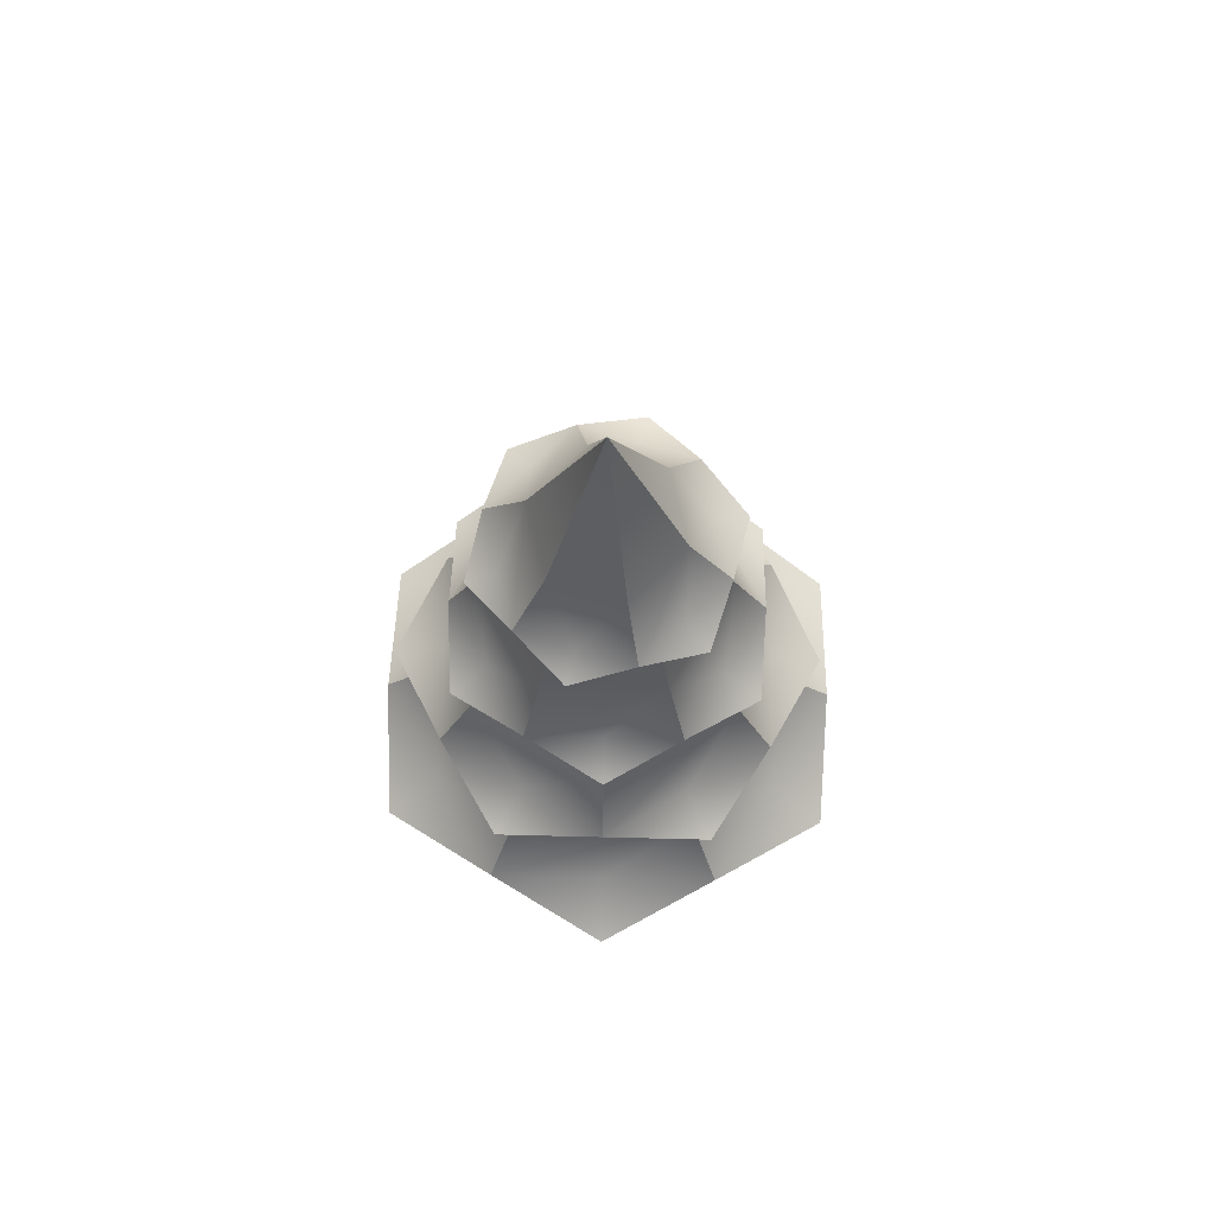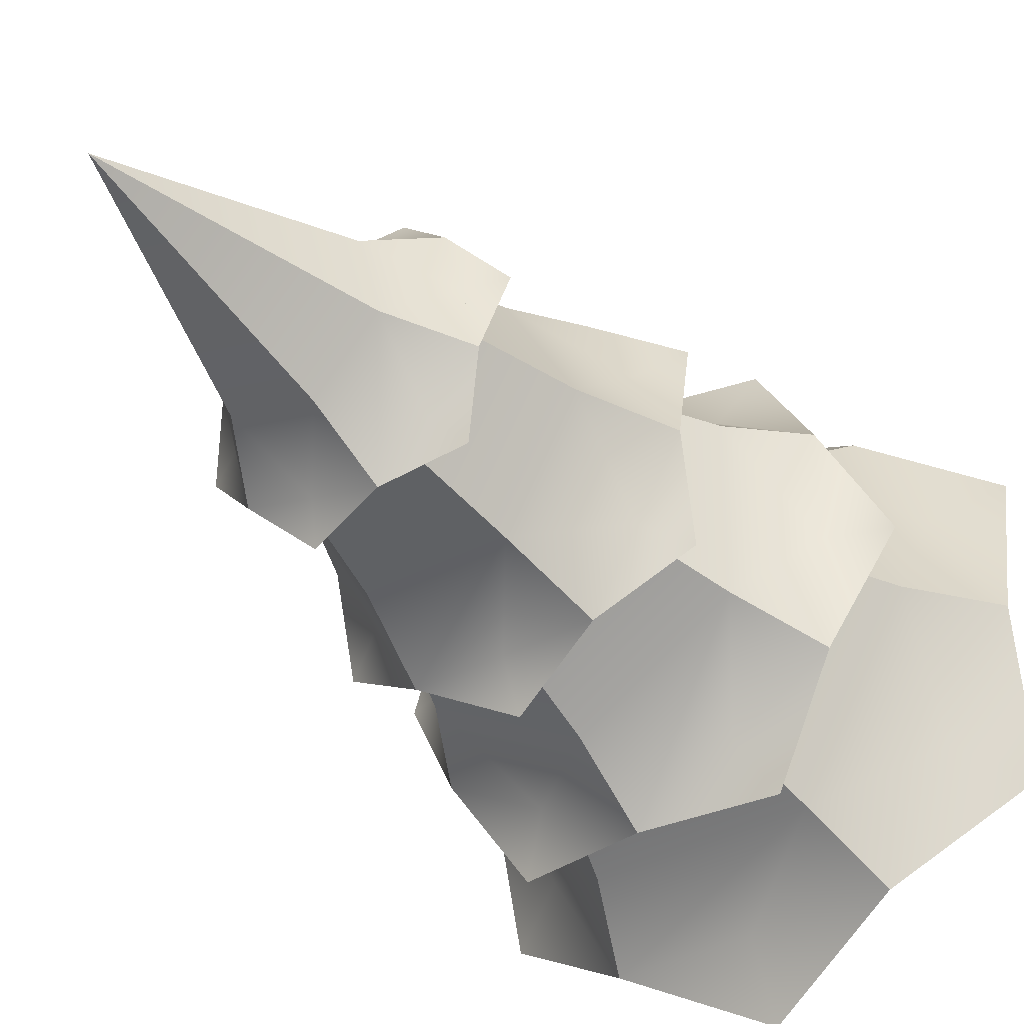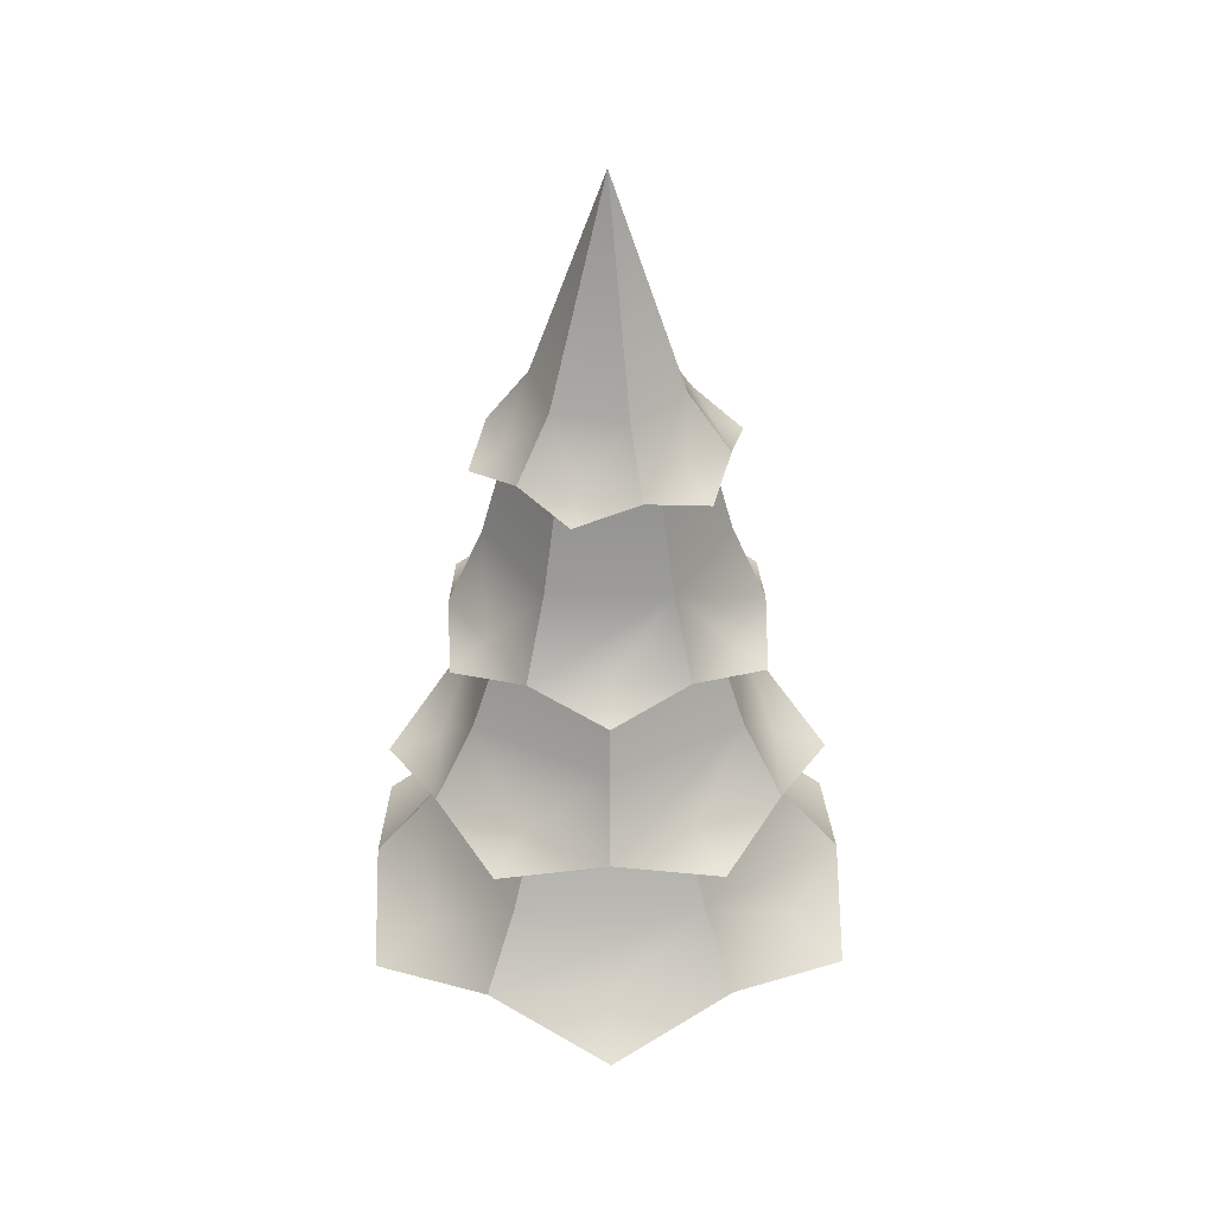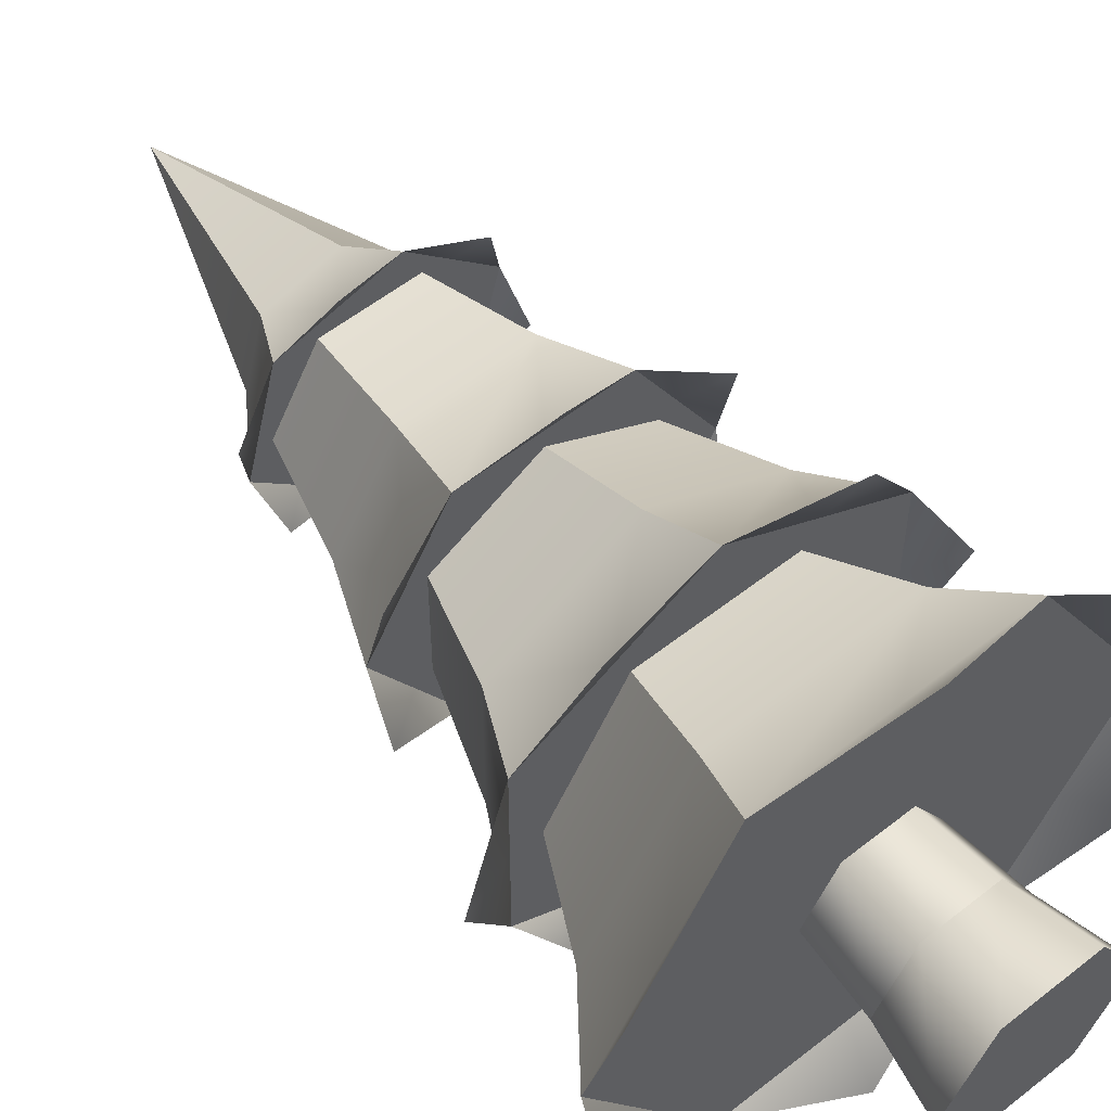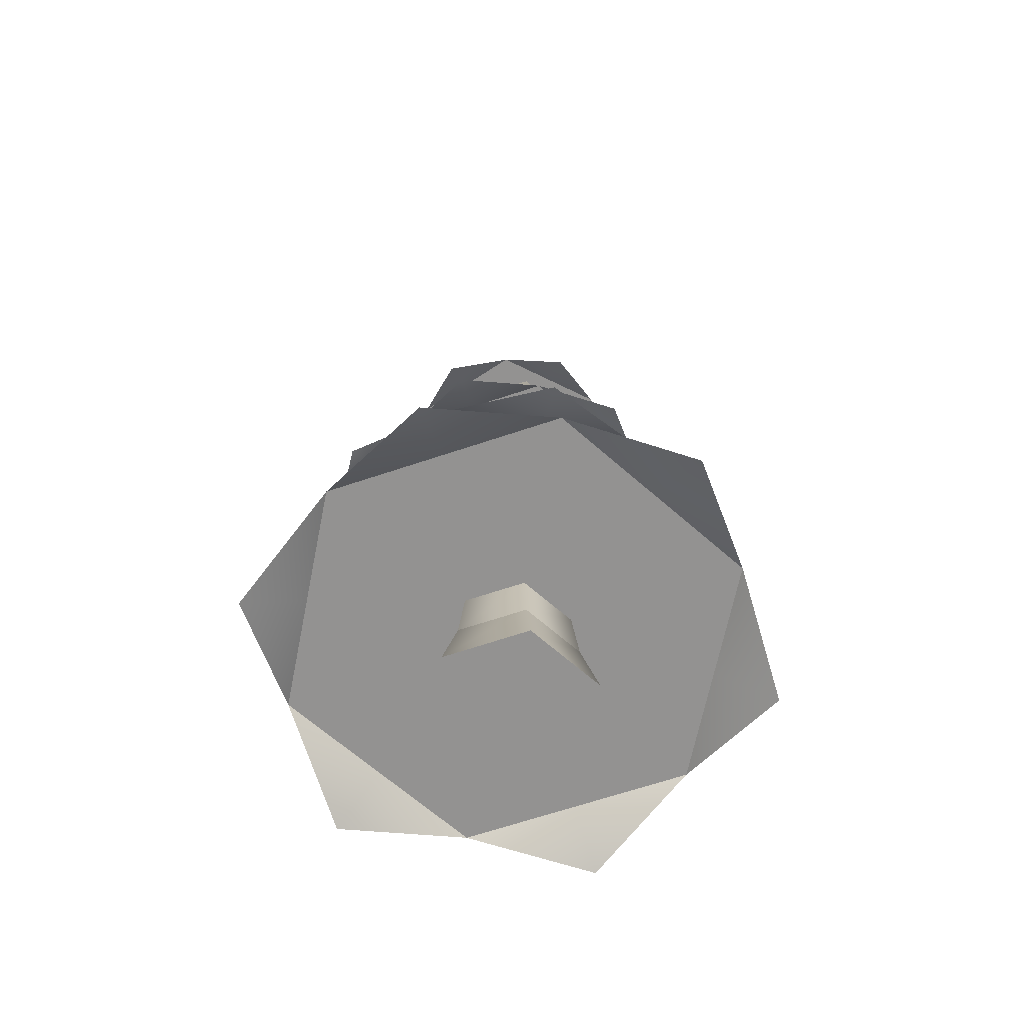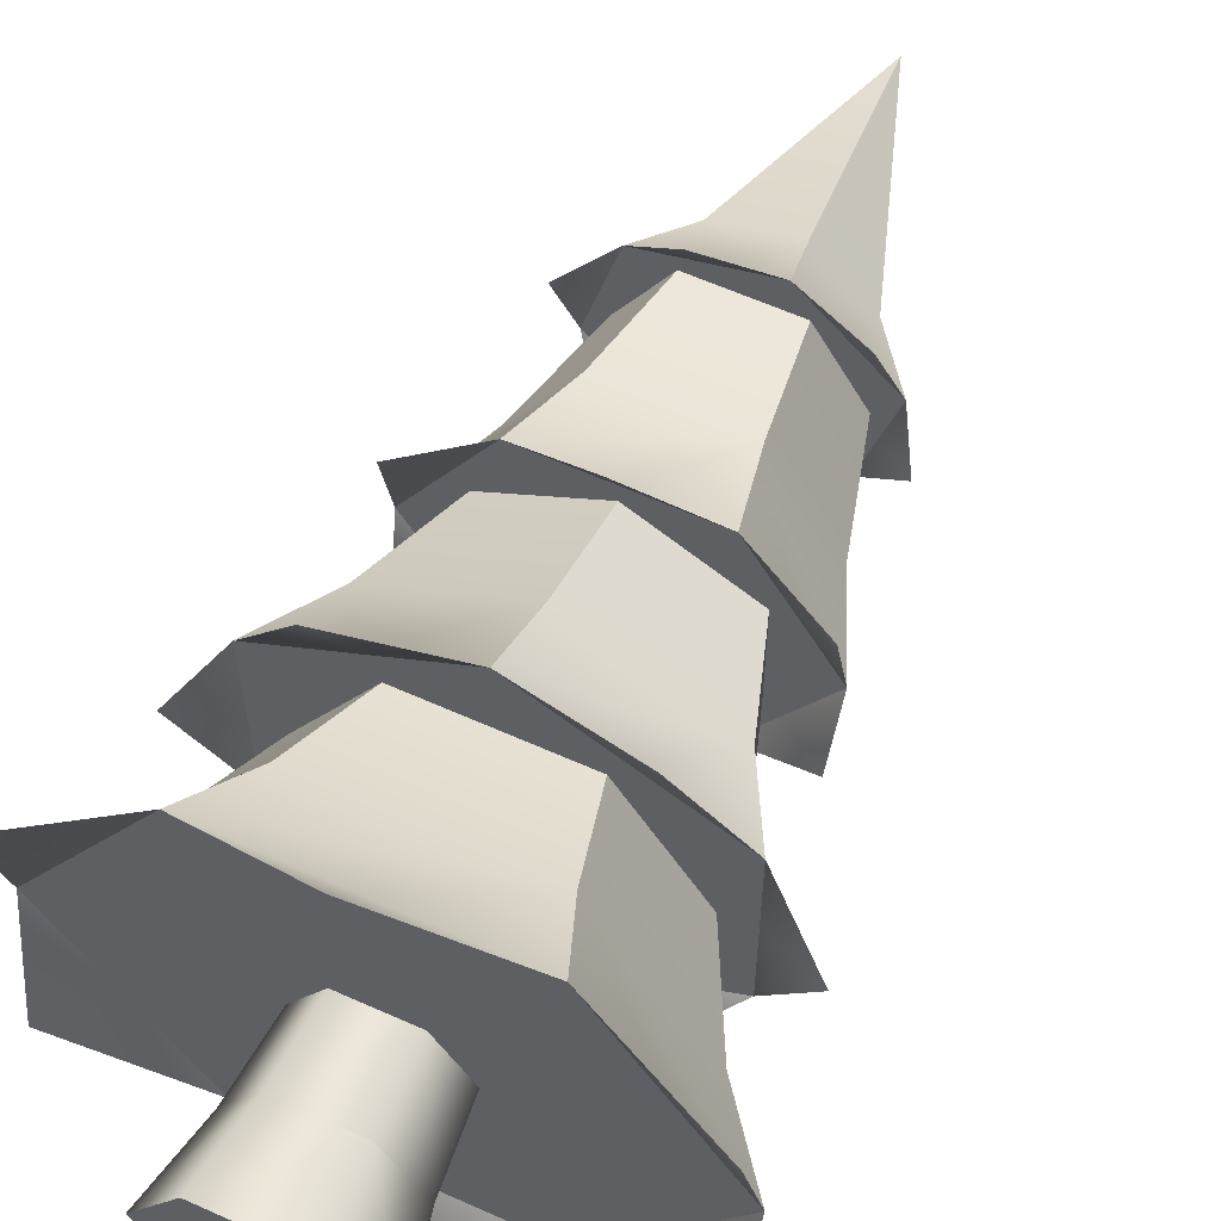
<metadata>
{"format":"obj","ext":"obj","renderer":"f3d","projection":"perspective","resolution":1024,"background":"white","views":[{"elev":73.5,"azim":-178.6,"up":"+Y"},{"elev":-36.5,"azim":-144.9,"up":"+Z"},{"elev":37.1,"azim":-0.8,"up":"+Y"},{"elev":56.3,"azim":-39.5,"up":"+Z"},{"elev":-66.5,"azim":138.6,"up":"+Y"},{"elev":60.9,"azim":24.6,"up":"+Z"}]}
</metadata>
<code>
o pine.004
v 13.04 -0.08684 5.106
v 12.52 -0.08684 5.106
v 12.99 0.3787 5.015
v 12.57 0.3787 5.015
v 13.19 0.3787 4.656
v 13.3 -0.08684 4.656
v 12.36 0.3787 4.656
v 12.26 -0.08684 4.656
v 13.04 -0.08684 4.206
v 12.52 -0.08684 4.206
v 12.57 0.3787 4.296
v 12.99 0.3787 4.296
v 13.15 0.8209 4.656
v 12.97 0.8209 4.979
v 12.97 0.8209 4.332
v 12.4 0.8209 4.656
v 12.59 0.8209 4.979
v 12.59 0.8209 4.332
v 13.79 1.765 4.071
v 13.28 1.765 3.779
v 13.79 1.765 4.656
v 13.79 1.765 5.24
v 12.78 1.765 3.487
v 13.28 1.765 5.532
v 12.27 1.765 3.779
v 12.78 1.765 5.824
v 11.77 1.765 4.071
v 12.27 1.765 5.532
v 11.77 1.765 4.656
v 11.77 1.765 5.24
v 13.7 2.784 4.656
v 13.47 2.784 4.258
v 13.47 2.784 5.053
v 13.24 2.784 5.451
v 13.24 2.784 3.861
v 12.78 2.784 5.451
v 12.78 2.784 3.861
v 12.32 2.784 5.451
v 12.32 2.784 3.861
v 12.09 2.784 5.053
v 12.09 2.784 4.258
v 11.86 2.784 4.656
v 14.22 0.8209 4.656
v 13.86 0.8209 4.031
v 13.86 0.8209 5.28
v 13.5 0.8209 5.905
v 13.5 0.8209 3.406
v 12.78 0.8209 5.905
v 12.78 0.8209 3.406
v 12.06 0.8209 5.905
v 12.06 0.8209 3.406
v 11.7 0.8209 5.28
v 11.7 0.8209 4.031
v 11.34 0.8209 4.656
v 13.27 3.908 4.162
v 12.93 3.908 4.072
v 13.36 3.908 4.499
v 13.45 3.908 4.836
v 12.6 3.908 3.982
v 13.21 3.908 5.083
v 12.35 3.908 4.228
v 12.96 3.908 5.33
v 12.1 3.908 4.475
v 12.62 3.908 5.239
v 12.19 3.908 4.812
v 12.29 3.908 5.149
v 12.24 3.908 4.656
v 12.51 3.908 5.123
v 12.07 3.273 4.656
v 12.42 3.273 5.272
v 13.13 3.273 4.039
v 13.49 3.273 4.656
v 13.7 2.784 4.656
v 11.86 2.784 4.656
v 12.09 2.784 5.053
v 12.32 2.784 5.451
v 12.32 2.784 3.861
v 12.42 3.273 4.039
v 13.13 3.273 5.272
v 13.47 2.784 5.053
v 12.78 2.784 3.861
v 12.78 2.784 5.451
v 13.32 3.908 4.656
v 13.05 3.908 5.123
v 12.51 3.908 4.188
v 13.05 3.908 4.188
v 13.68 2.662 5.176
v 13.68 2.662 4.136
v 11.88 2.662 4.136
v 12.78 2.662 5.696
v 11.88 2.662 5.176
v 12.78 2.662 3.616
v 13.37 2.784 4.312
v 13.56 2.208 4.203
v 13.37 2.784 4.999
v 13.56 2.208 5.109
v 12.78 2.208 3.75
v 12.78 2.784 3.968
v 11.99 2.208 5.109
v 12.78 2.208 5.562
v 11.99 2.208 4.203
v 11.77 1.765 4.656
v 12.18 2.784 4.999
v 12.78 2.784 5.343
v 12.78 1.765 3.487
v 12.12 1.653 3.509
v 11.45 1.653 4.656
v 13.44 1.653 3.509
v 12.18 2.784 4.312
v 12.12 1.653 5.802
v 14.1 1.653 4.656
v 13.44 1.653 5.802
v 14.22 0.8209 4.656
v 14.19 0.6283 5.473
v 13.86 0.8209 5.28
v 14.19 0.6283 3.838
v 11.7 0.8209 4.031
v 11.36 0.6283 3.838
v 11.34 0.8209 4.656
v 12.78 0.6283 6.29
v 12.78 0.8209 5.905
v 11.36 0.6283 5.473
v 11.7 0.8209 5.28
v 12.78 0.8209 3.406
v 12.78 0.6283 3.021
v 11.66 1.238 4.656
v 12.22 1.238 5.624
v 12.22 1.238 3.687
v 13.34 1.238 5.624
v 13.34 1.238 3.687
v 12.35 1.765 3.921
v 13.2 1.765 3.921
v 13.9 1.238 4.656
v 13.63 1.765 4.656
v 13.2 1.765 5.39
v 11.93 1.765 4.656
v 12.35 1.765 5.39
v 12.46 4.256 4.969
v 12.78 5.523 4.656
v 12.89 4.256 5.084
v 12.35 4.256 4.541
v 12.66 4.256 4.227
v 13.09 4.256 4.342
v 13.21 4.256 4.77
v 12.1 3.908 4.475
v 12.19 3.908 4.812
v 12.29 3.908 5.149
v 13.27 3.908 4.162
v 13.36 3.908 4.499
v 13.45 3.908 4.836
v 12.62 3.908 5.239
v 12.96 3.908 5.33
v 13.21 3.908 5.083
v 12.6 3.908 3.982
v 12.93 3.908 4.072
v 12.35 3.908 4.228
v 12.22 3.814 4.097
v 13.34 3.814 5.215
v 13.54 3.814 4.451
v 12.98 3.814 3.892
v 12.57 3.814 5.419
v 12.01 3.814 4.86
f 3 2 1
f 2 3 4
f 3 6 5
f 6 3 1
f 8 4 7
f 4 8 2
f 1 9 6
f 9 1 10
f 10 1 2
f 10 2 8
f 11 9 10
f 9 11 12
f 8 11 10
f 11 8 7
f 12 6 9
f 6 12 5
f 14 5 13
f 5 14 3
f 15 5 12
f 5 15 13
f 7 17 16
f 17 7 4
f 14 4 3
f 4 14 17
f 7 18 11
f 18 7 16
f 18 12 11
f 12 18 15
f 21 20 19
f 20 21 22
f 20 22 23
f 23 22 24
f 23 24 25
f 25 24 26
f 25 26 27
f 27 26 28
f 27 28 29
f 29 28 30
f 33 32 31
f 32 33 34
f 32 34 35
f 35 34 36
f 35 36 37
f 37 36 38
f 37 38 39
f 39 38 40
f 39 40 41
f 41 40 42
f 45 44 43
f 44 45 46
f 44 46 47
f 47 46 48
f 47 48 49
f 49 48 50
f 49 50 51
f 51 50 52
f 51 52 53
f 53 52 54
f 57 56 55
f 56 57 58
f 56 58 59
f 59 58 60
f 59 60 61
f 61 60 62
f 61 62 63
f 63 62 64
f 63 64 65
f 65 64 66
f 69 68 67
f 68 69 70
f 71 32 35
f 32 71 72
f 32 72 73
f 75 69 74
f 69 75 70
f 70 75 76
f 41 78 77
f 78 41 69
f 69 41 74
f 79 73 72
f 73 79 80
f 80 79 34
f 78 81 77
f 81 78 35
f 35 78 71
f 79 82 34
f 82 79 76
f 76 79 70
f 84 72 83
f 72 84 79
f 69 85 78
f 85 69 67
f 85 71 78
f 71 85 86
f 84 70 79
f 70 84 68
f 86 72 71
f 72 86 83
f 80 87 73
f 87 80 34
f 73 87 80
f 34 80 87
f 88 32 73
f 32 88 35
f 73 32 88
f 35 88 32
f 89 41 77
f 41 89 74
f 77 41 89
f 74 89 41
f 82 90 34
f 90 82 76
f 34 90 82
f 76 82 90
f 75 91 76
f 91 75 74
f 76 91 75
f 74 75 91
f 92 81 35
f 81 92 77
f 35 81 92
f 77 92 81
f 95 94 93
f 94 95 96
f 98 94 97
f 94 98 93
f 28 99 30
f 99 28 100
f 100 28 26
f 102 101 27
f 101 102 99
f 99 102 30
f 99 104 103
f 104 99 100
f 106 25 105
f 25 106 27
f 105 25 106
f 27 106 25
f 101 25 27
f 25 101 105
f 105 101 97
f 96 24 22
f 24 96 26
f 26 96 100
f 107 102 27
f 102 107 30
f 27 102 107
f 30 107 102
f 97 20 105
f 20 97 94
f 20 94 19
f 108 20 19
f 20 108 105
f 19 20 108
f 105 108 20
f 99 109 101
f 109 99 103
f 94 21 19
f 21 94 96
f 21 96 22
f 28 110 26
f 110 28 30
f 26 110 28
f 30 28 110
f 21 111 19
f 111 21 22
f 19 111 21
f 22 21 111
f 109 97 101
f 97 109 98
f 95 100 96
f 100 95 104
f 24 112 22
f 112 24 26
f 22 112 24
f 26 24 112
f 115 114 113
f 114 115 46
f 113 114 115
f 46 115 114
f 116 44 113
f 44 116 47
f 113 44 116
f 47 116 44
f 118 117 51
f 117 118 119
f 51 117 118
f 119 118 117
f 121 120 46
f 120 121 50
f 46 120 121
f 50 121 120
f 123 122 50
f 122 123 119
f 50 122 123
f 119 123 122
f 125 124 47
f 124 125 51
f 47 124 125
f 51 125 124
f 123 126 119
f 126 123 127
f 127 123 50
f 117 128 51
f 128 117 126
f 126 117 119
f 129 121 46
f 121 129 50
f 50 129 127
f 131 130 128
f 130 131 132
f 134 129 133
f 129 134 135
f 129 113 133
f 113 129 115
f 115 129 46
f 126 131 128
f 131 126 136
f 132 133 130
f 133 132 134
f 126 137 136
f 137 126 127
f 128 124 51
f 124 128 47
f 47 128 130
f 130 44 47
f 44 130 133
f 44 133 113
f 129 137 127
f 137 129 135
f 140 139 138
f 139 142 141
f 143 142 139
f 144 143 139
f 139 140 144
f 138 139 141
f 146 141 145
f 141 146 138
f 138 146 147
f 144 148 143
f 148 144 149
f 149 144 150
f 151 138 147
f 138 151 140
f 140 151 152
f 144 153 150
f 153 144 152
f 152 144 140
f 142 155 154
f 155 142 143
f 155 143 148
f 141 156 145
f 156 141 154
f 154 141 142
f 157 156 154
f 156 157 145
f 154 156 157
f 145 157 156
f 153 158 150
f 158 153 152
f 150 158 153
f 152 153 158
f 149 159 148
f 159 149 150
f 148 159 149
f 150 149 159
f 160 155 148
f 155 160 154
f 148 155 160
f 154 160 155
f 151 161 152
f 161 151 147
f 152 161 151
f 147 151 161
f 162 146 145
f 146 162 147
f 145 146 162
f 147 162 146
f 3 2 1
f 2 3 4
f 3 6 5
f 6 3 1
f 8 4 7
f 4 8 2
f 1 9 6
f 9 1 10
f 10 1 2
f 10 2 8
f 11 9 10
f 9 11 12
f 8 11 10
f 11 8 7
f 12 6 9
f 6 12 5
f 14 5 13
f 5 14 3
f 15 5 12
f 5 15 13
f 7 17 16
f 17 7 4
f 14 4 3
f 4 14 17
f 7 18 11
f 18 7 16
f 18 12 11
f 12 18 15
f 21 20 19
f 20 21 22
f 20 22 23
f 23 22 24
f 23 24 25
f 25 24 26
f 25 26 27
f 27 26 28
f 27 28 29
f 29 28 30
f 33 32 31
f 32 33 34
f 32 34 35
f 35 34 36
f 35 36 37
f 37 36 38
f 37 38 39
f 39 38 40
f 39 40 41
f 41 40 42
f 45 44 43
f 44 45 46
f 44 46 47
f 47 46 48
f 47 48 49
f 49 48 50
f 49 50 51
f 51 50 52
f 51 52 53
f 53 52 54
f 57 56 55
f 56 57 58
f 56 58 59
f 59 58 60
f 59 60 61
f 61 60 62
f 61 62 63
f 63 62 64
f 63 64 65
f 65 64 66
f 69 68 67
f 68 69 70
f 71 32 35
f 32 71 72
f 32 72 73
f 75 69 74
f 69 75 70
f 70 75 76
f 41 78 77
f 78 41 69
f 69 41 74
f 79 73 72
f 73 79 80
f 80 79 34
f 78 81 77
f 81 78 35
f 35 78 71
f 79 82 34
f 82 79 76
f 76 79 70
f 84 72 83
f 72 84 79
f 69 85 78
f 85 69 67
f 85 71 78
f 71 85 86
f 84 70 79
f 70 84 68
f 86 72 71
f 72 86 83
f 80 87 73
f 87 80 34
f 73 87 80
f 34 80 87
f 88 32 73
f 32 88 35
f 73 32 88
f 35 88 32
f 89 41 77
f 41 89 74
f 77 41 89
f 74 89 41
f 82 90 34
f 90 82 76
f 34 90 82
f 76 82 90
f 75 91 76
f 91 75 74
f 76 91 75
f 74 75 91
f 92 81 35
f 81 92 77
f 35 81 92
f 77 92 81
f 95 94 93
f 94 95 96
f 98 94 97
f 94 98 93
f 28 99 30
f 99 28 100
f 100 28 26
f 102 101 27
f 101 102 99
f 99 102 30
f 99 104 103
f 104 99 100
f 106 25 105
f 25 106 27
f 105 25 106
f 27 106 25
f 101 25 27
f 25 101 105
f 105 101 97
f 96 24 22
f 24 96 26
f 26 96 100
f 107 102 27
f 102 107 30
f 27 102 107
f 30 107 102
f 97 20 105
f 20 97 94
f 20 94 19
f 108 20 19
f 20 108 105
f 19 20 108
f 105 108 20
f 99 109 101
f 109 99 103
f 94 21 19
f 21 94 96
f 21 96 22
f 28 110 26
f 110 28 30
f 26 110 28
f 30 28 110
f 21 111 19
f 111 21 22
f 19 111 21
f 22 21 111
f 109 97 101
f 97 109 98
f 95 100 96
f 100 95 104
f 24 112 22
f 112 24 26
f 22 112 24
f 26 24 112
f 115 114 113
f 114 115 46
f 113 114 115
f 46 115 114
f 116 44 113
f 44 116 47
f 113 44 116
f 47 116 44
f 118 117 51
f 117 118 119
f 51 117 118
f 119 118 117
f 121 120 46
f 120 121 50
f 46 120 121
f 50 121 120
f 123 122 50
f 122 123 119
f 50 122 123
f 119 123 122
f 125 124 47
f 124 125 51
f 47 124 125
f 51 125 124
f 123 126 119
f 126 123 127
f 127 123 50
f 117 128 51
f 128 117 126
f 126 117 119
f 129 121 46
f 121 129 50
f 50 129 127
f 131 130 128
f 130 131 132
f 134 129 133
f 129 134 135
f 129 113 133
f 113 129 115
f 115 129 46
f 126 131 128
f 131 126 136
f 132 133 130
f 133 132 134
f 126 137 136
f 137 126 127
f 128 124 51
f 124 128 47
f 47 128 130
f 130 44 47
f 44 130 133
f 44 133 113
f 129 137 127
f 137 129 135
f 140 139 138
f 139 142 141
f 143 142 139
f 144 143 139
f 139 140 144
f 138 139 141
f 146 141 145
f 141 146 138
f 138 146 147
f 144 148 143
f 148 144 149
f 149 144 150
f 151 138 147
f 138 151 140
f 140 151 152
f 144 153 150
f 153 144 152
f 152 144 140
f 142 155 154
f 155 142 143
f 155 143 148
f 141 156 145
f 156 141 154
f 154 141 142
f 157 156 154
f 156 157 145
f 154 156 157
f 145 157 156
f 153 158 150
f 158 153 152
f 150 158 153
f 152 153 158
f 149 159 148
f 159 149 150
f 148 159 149
f 150 149 159
f 160 155 148
f 155 160 154
f 148 155 160
f 154 160 155
f 151 161 152
f 161 151 147
f 152 161 151
f 147 151 161
f 162 146 145
f 146 162 147
f 145 146 162
f 147 162 146

</code>
